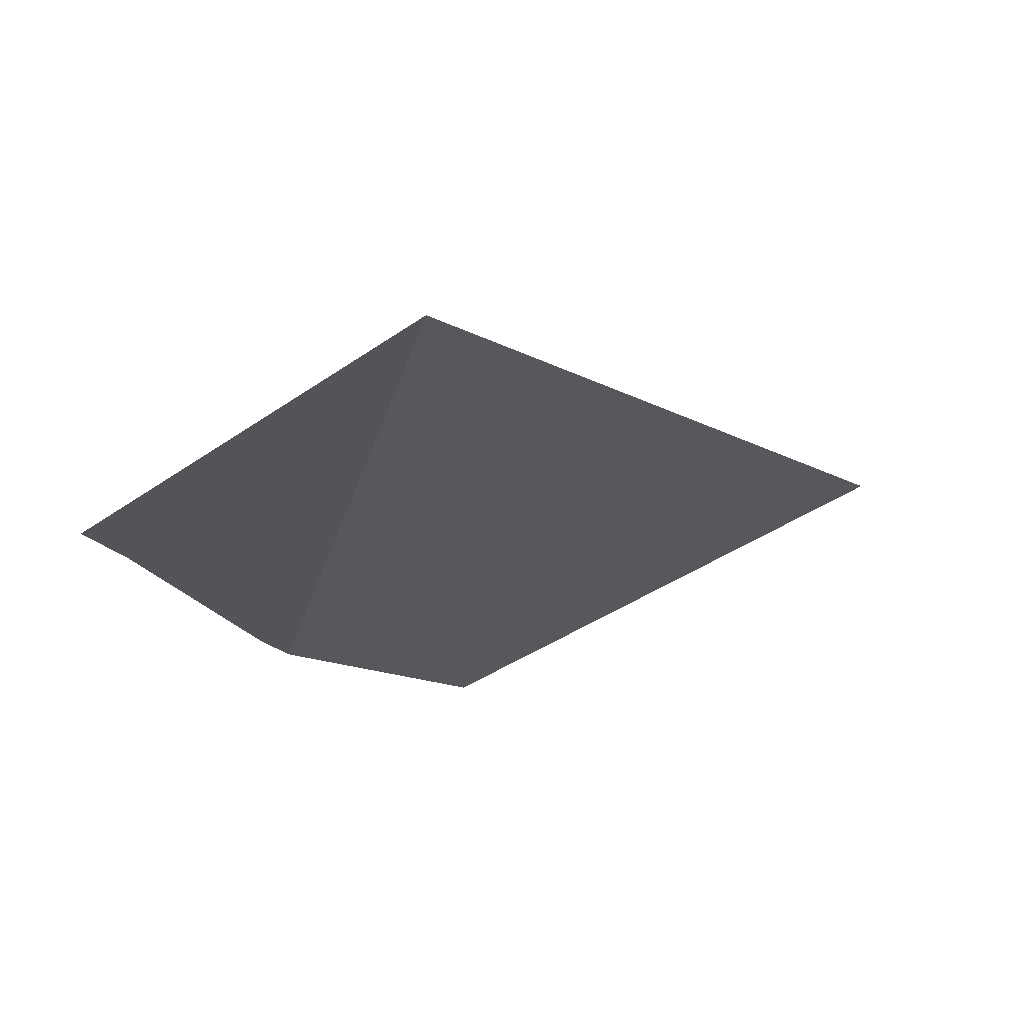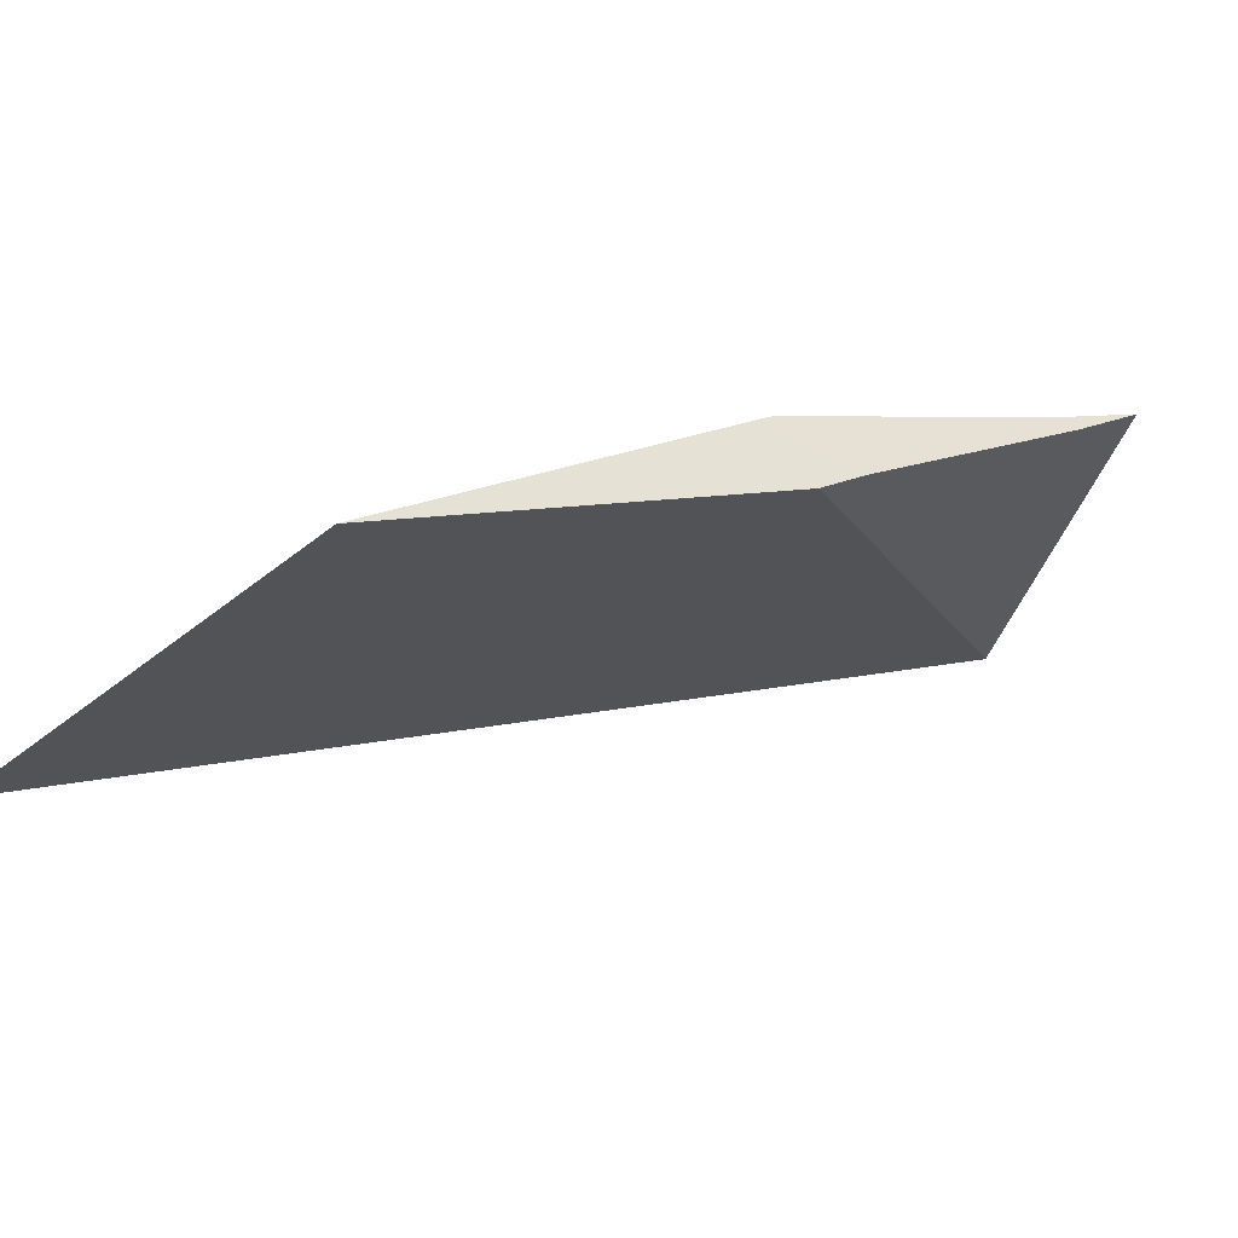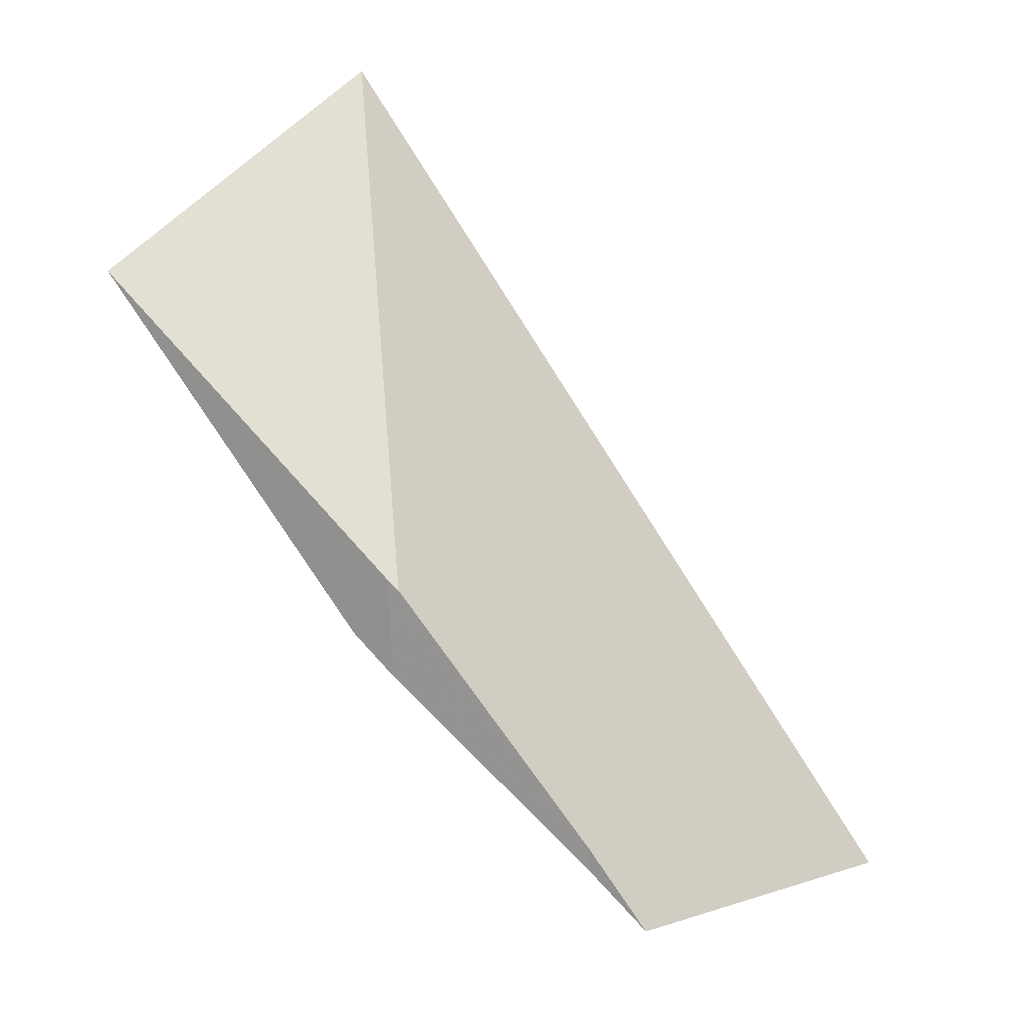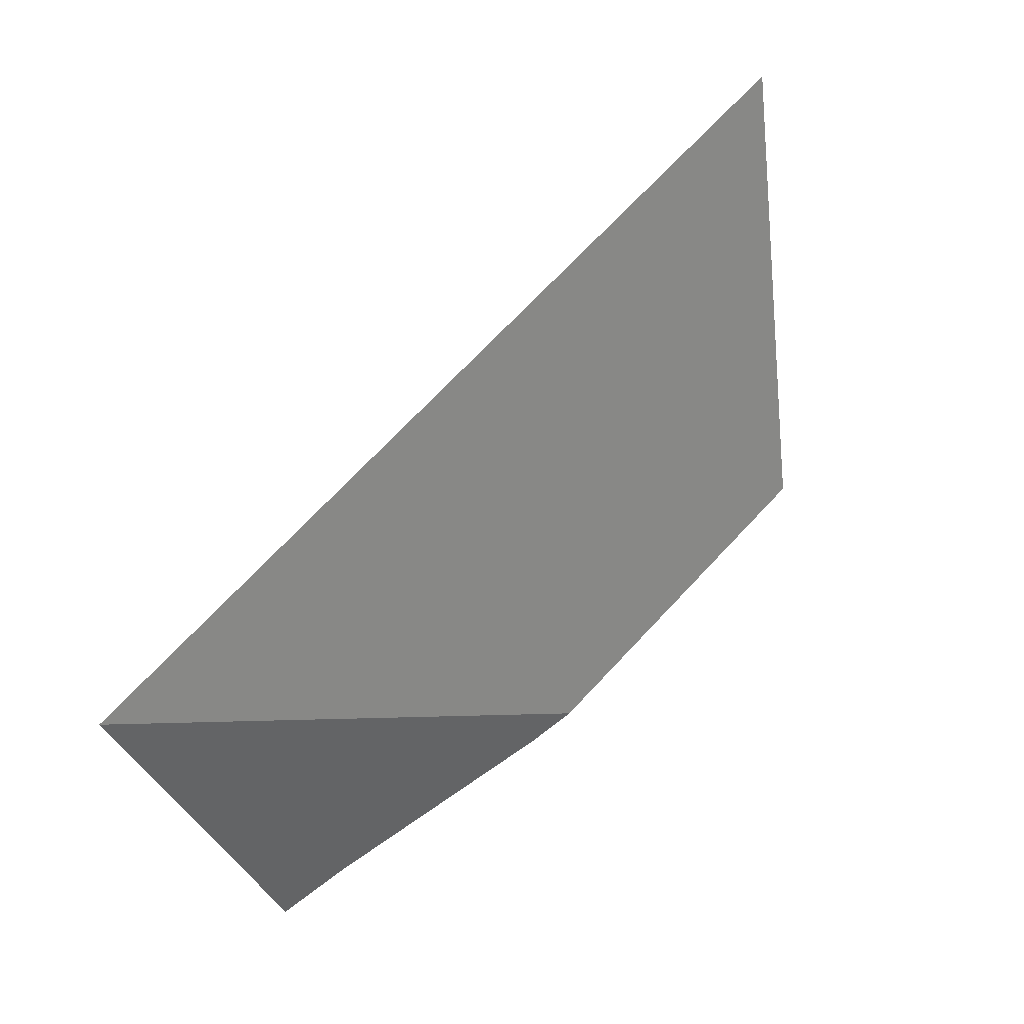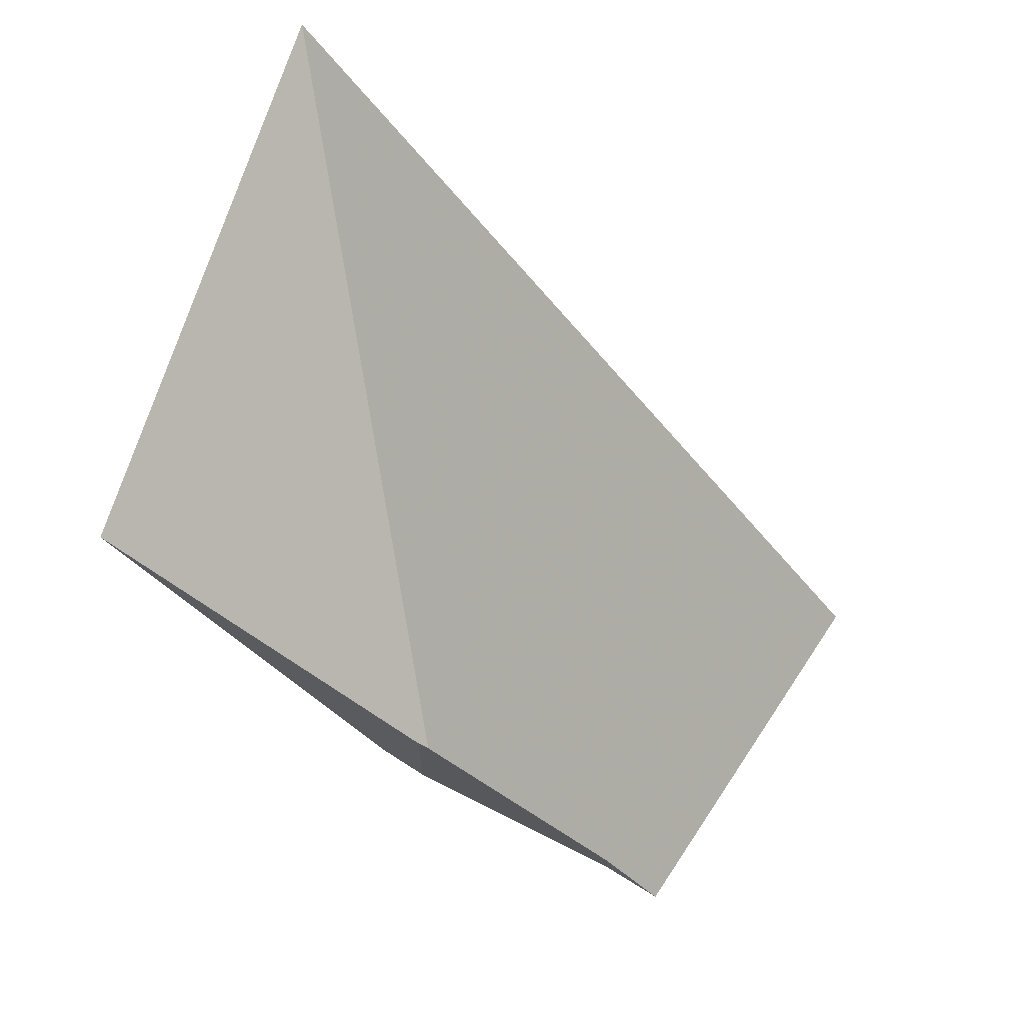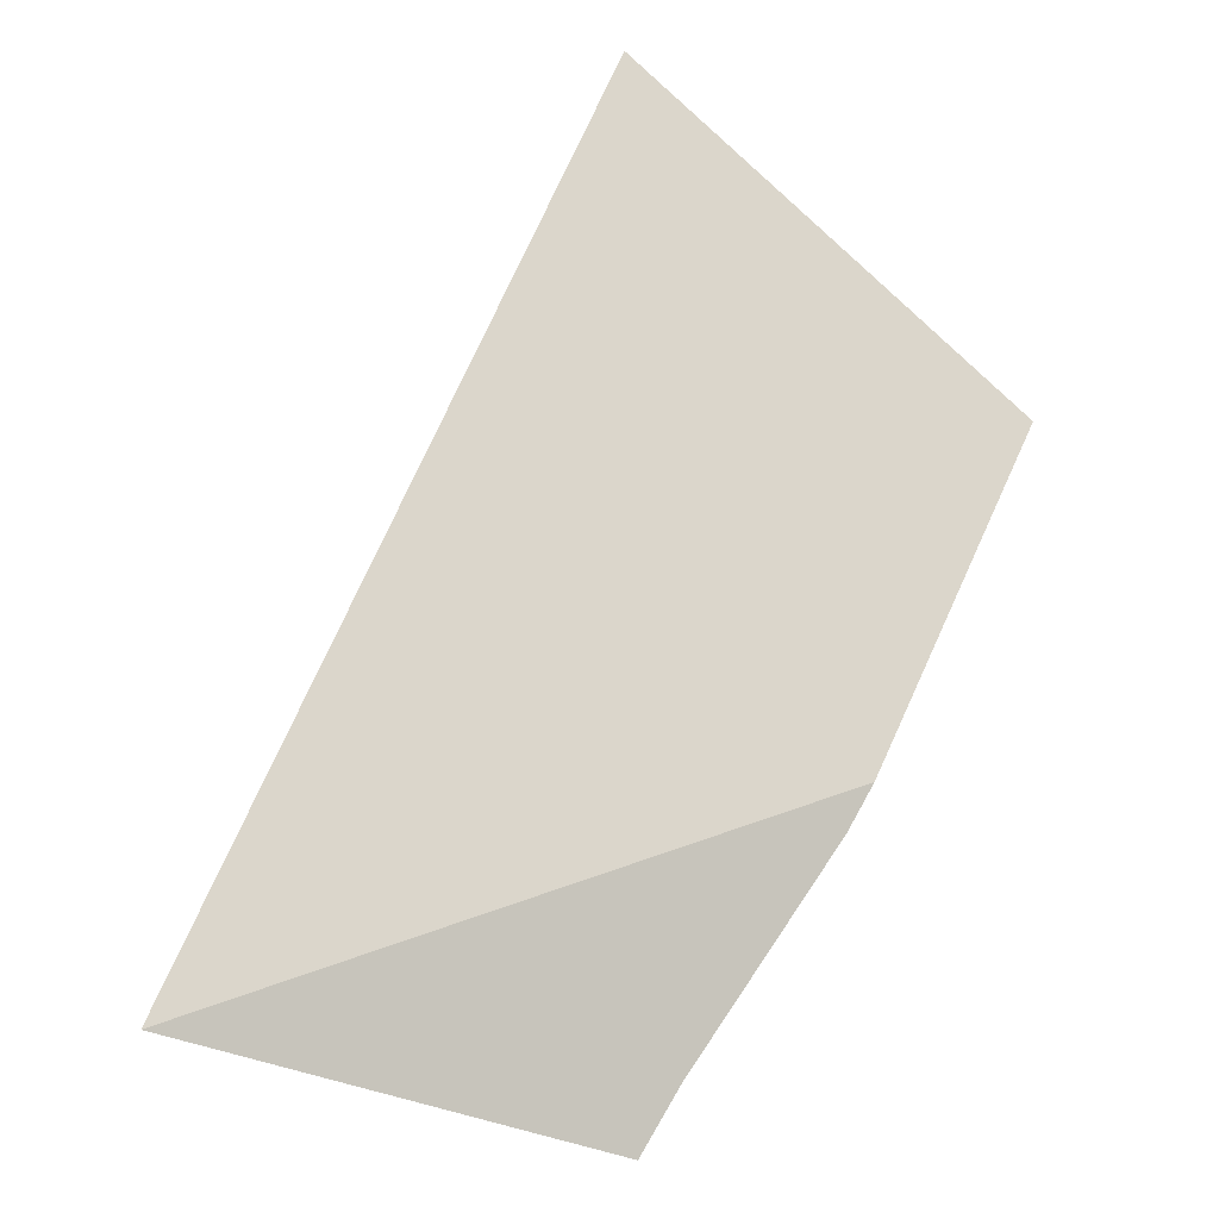
<metadata>
{"format":"obj","ext":"obj","renderer":"f3d","projection":"perspective","resolution":1024,"background":"white","views":[{"elev":28.1,"azim":-170.7,"up":"+Y"},{"elev":-67.8,"azim":60.2,"up":"+Y"},{"elev":18.0,"azim":87.4,"up":"+Z"},{"elev":-44.7,"azim":-112.4,"up":"+Z"},{"elev":65.0,"azim":82.1,"up":"+Z"},{"elev":-61.6,"azim":-68.0,"up":"+Z"}]}
</metadata>
<code>
v 0.1662 -0.0776 0.1013
v 0.1806 -0.05459 0.06669
v 0.1849 -0.08772 0.09592
v 0.1901 -0.07798 0.08207
v 0.1908 -0.07654 0.08454
v 0.1909 -0.07648 0.08056
v 0.191 -0.07615 0.08418
v 0.1938 -0.06866 0.07407
v 0.1939 -0.06859 0.07306
v 0.1949 -0.06643 0.07091
f 3 1 2
f 1 7 2
f 3 7 1
f 4 3 2
f 2 6 4
f 2 9 6
f 2 7 8
f 8 10 2
f 2 10 9
f 4 5 3
f 3 5 7
f 4 6 5
f 7 5 6
f 7 6 8
f 8 6 9
f 8 9 10

</code>
